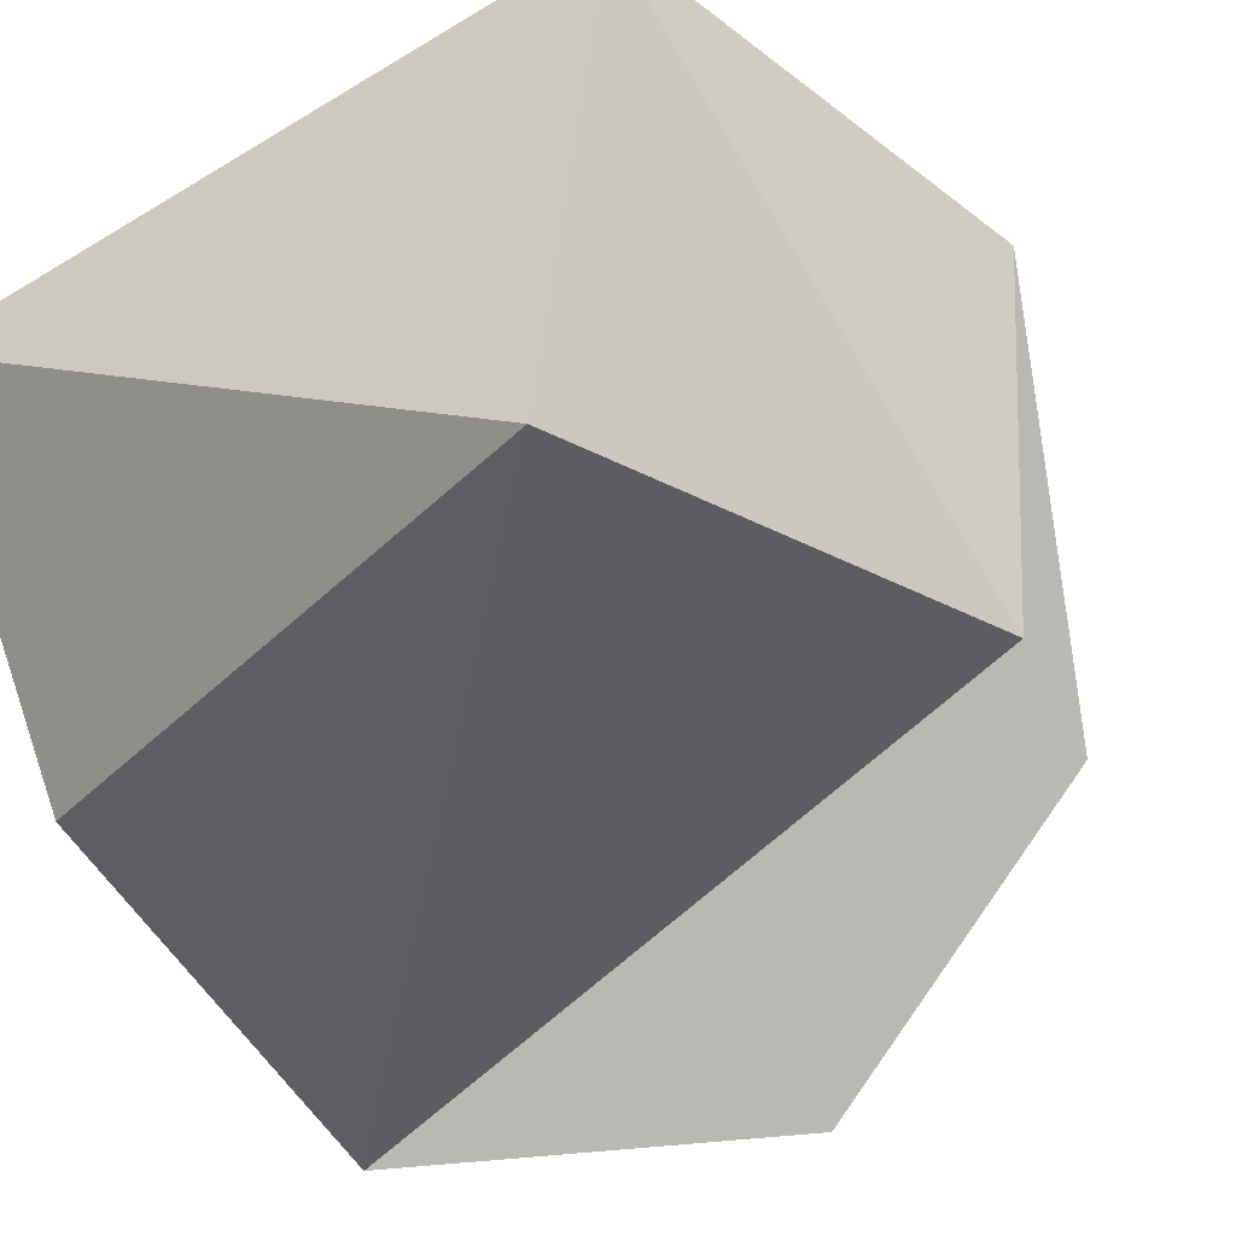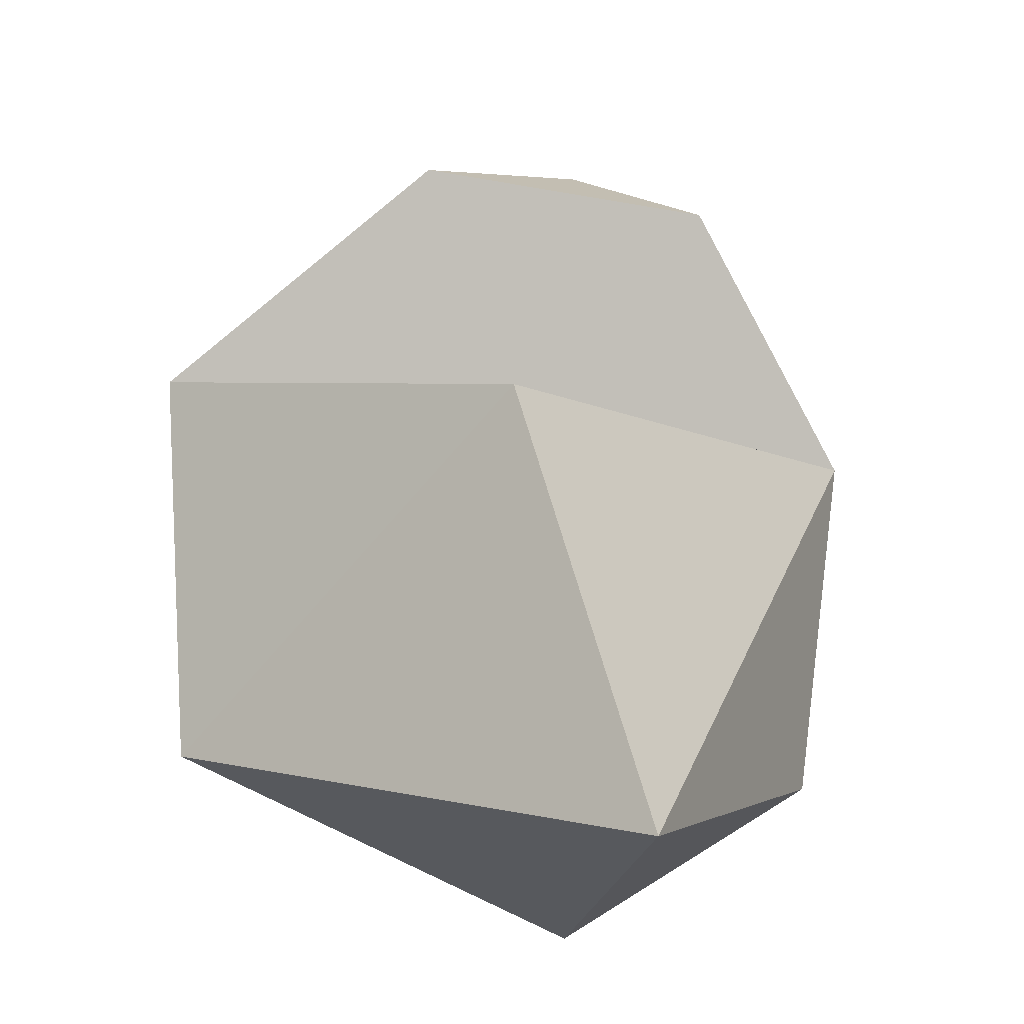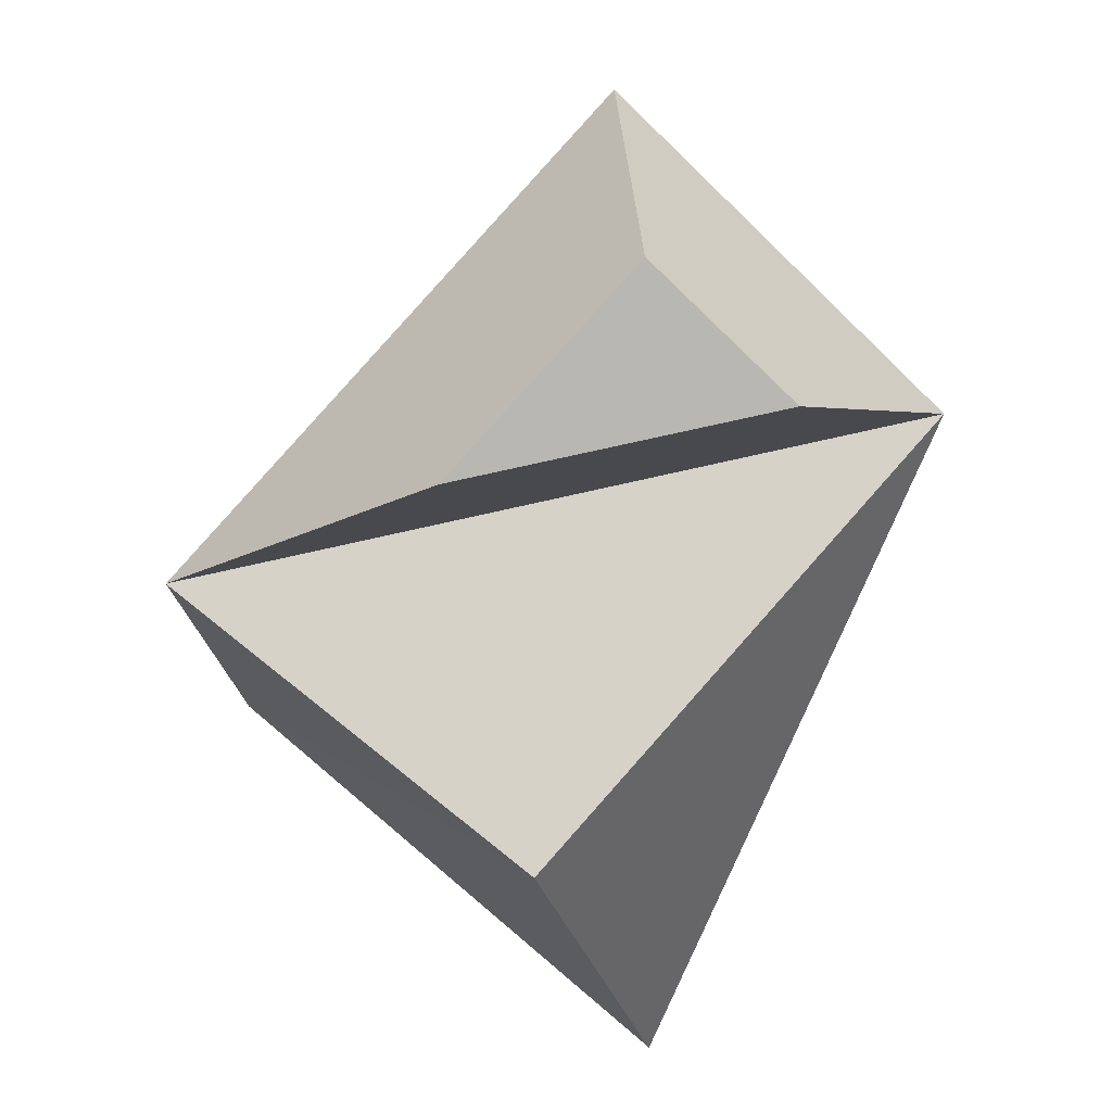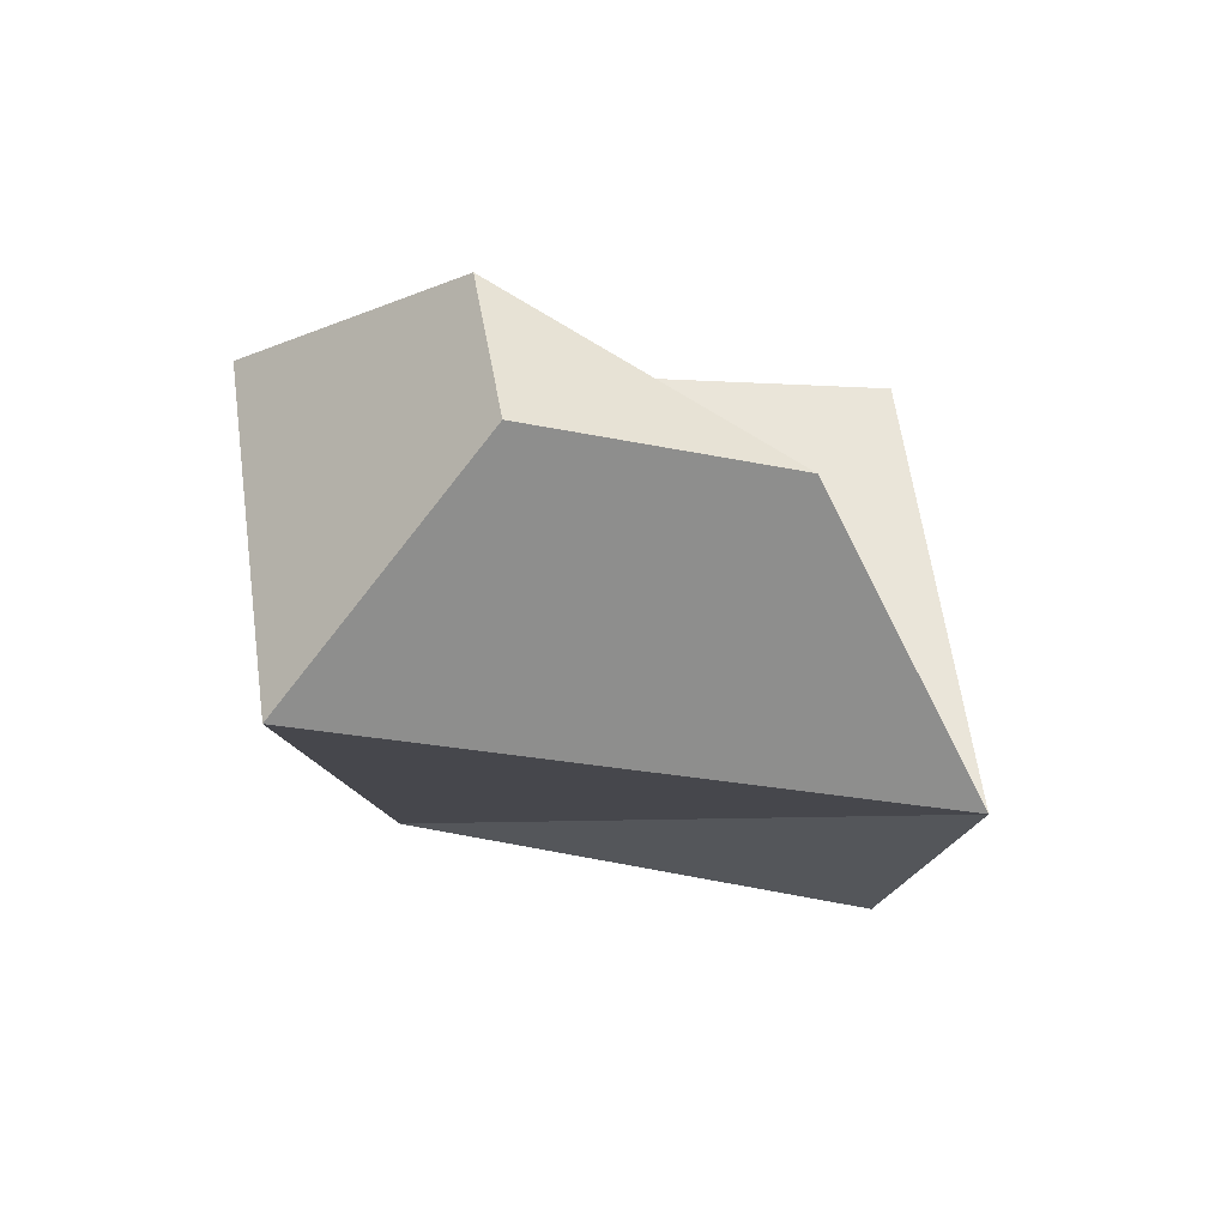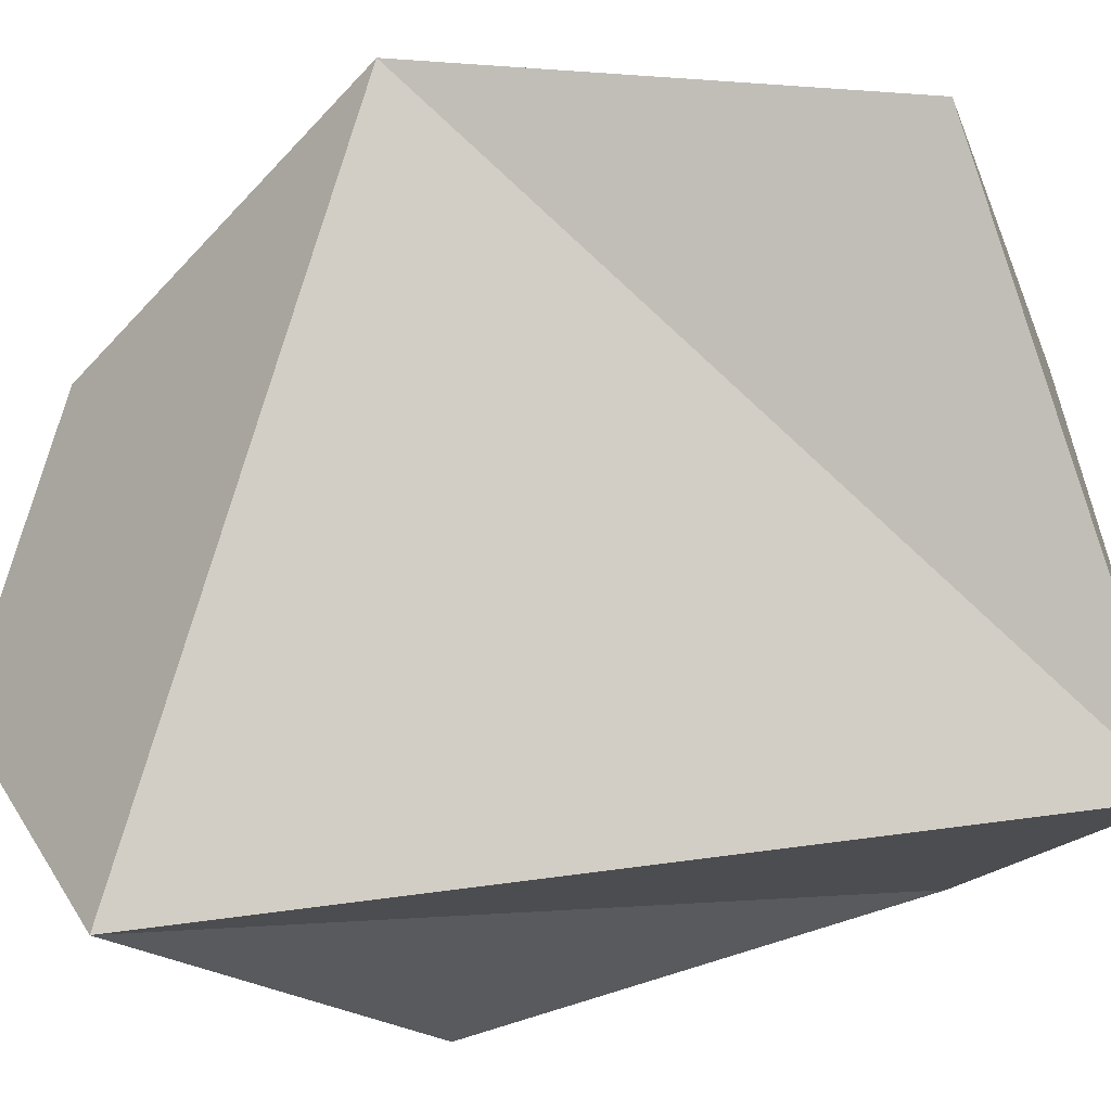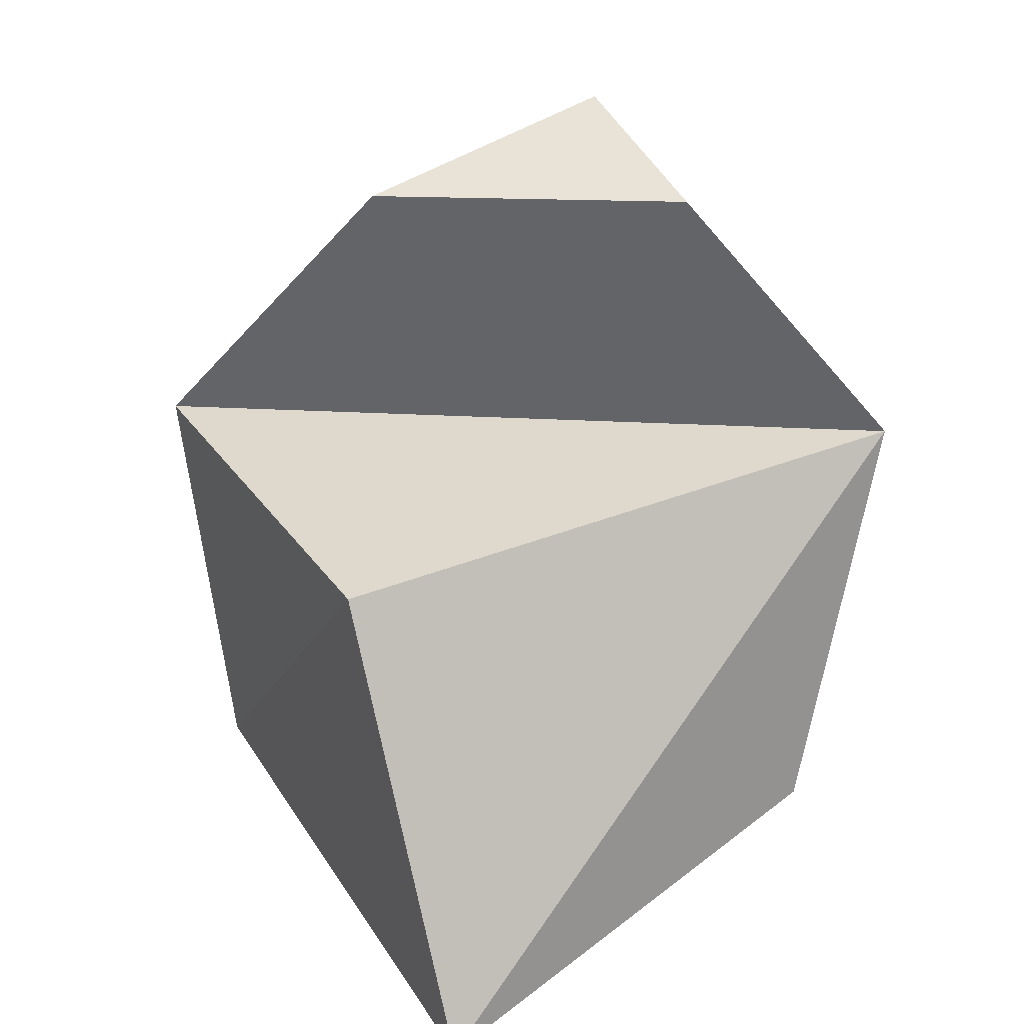
<metadata>
{"format":"obj","ext":"obj","renderer":"f3d","projection":"perspective","resolution":1024,"background":"white","views":[{"elev":-37.7,"azim":35.7,"up":"+Z"},{"elev":-22.0,"azim":117.1,"up":"+Y"},{"elev":61.0,"azim":120.8,"up":"+Y"},{"elev":74.3,"azim":-13.0,"up":"+Y"},{"elev":65.8,"azim":-94.5,"up":"+Z"},{"elev":14.5,"azim":144.7,"up":"+Y"}]}
</metadata>
<code>
o Cube
v -0.8559 -0.8998 0.2225
v -1.067 1.837 0.4302
v -0.6968 -0.4413 -0.8876
v -1 1 -1
v 0.7641 -0.4311 1.012
v 1 1 1
v 1 -1 -1
v 1.14 0.5943 -0.5652
v -0.2365 2.246 -0.1504
v -0.2091 1.901 -0.7397
v 0.6149 1.901 0.08436
f 2 3 1
f 4 7 3
f 8 5 7
f 6 1 5
f 7 1 3
f 4 6 8
f 2 4 3
f 4 8 7
f 8 6 5
f 6 2 1
f 7 5 1
f 4 11 6
f 10 9 11
f 2 11 9
f 2 10 4
f 4 10 11
f 2 6 11
f 2 9 10

</code>
